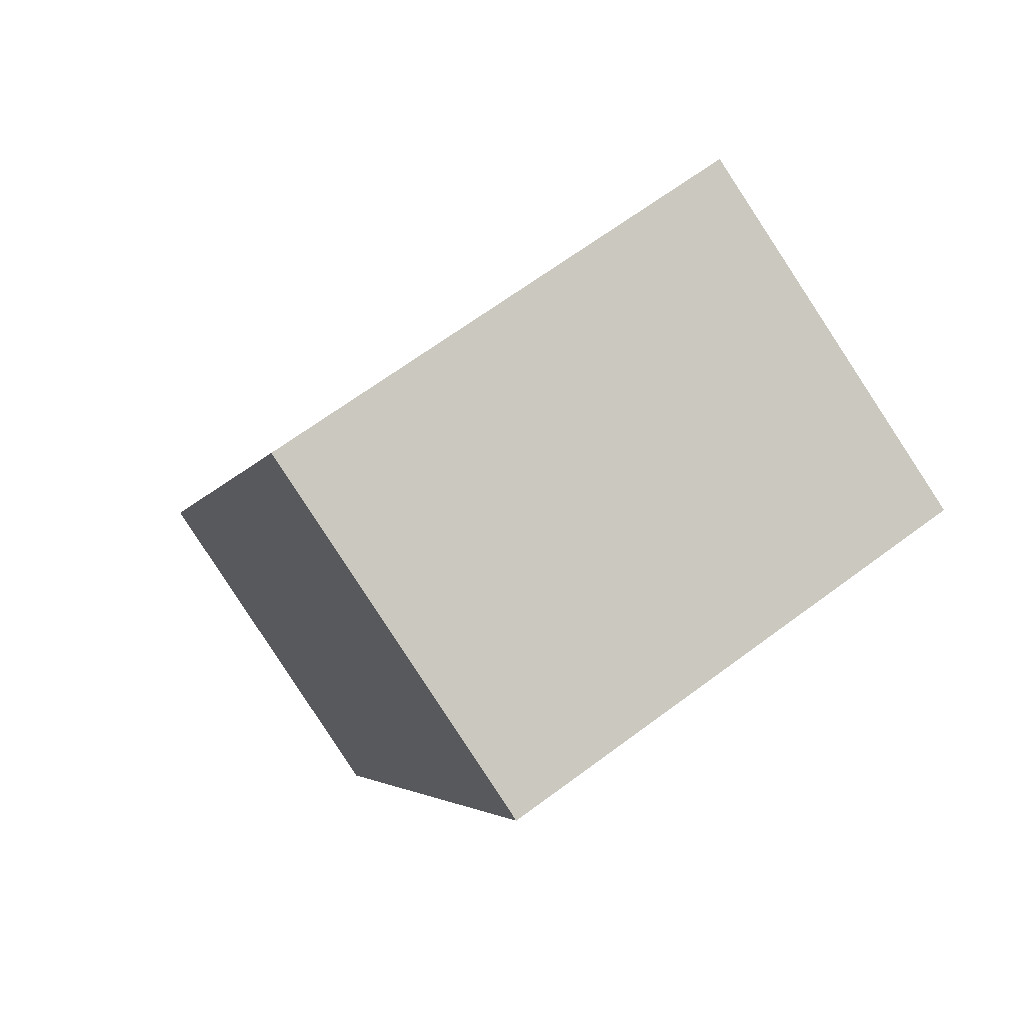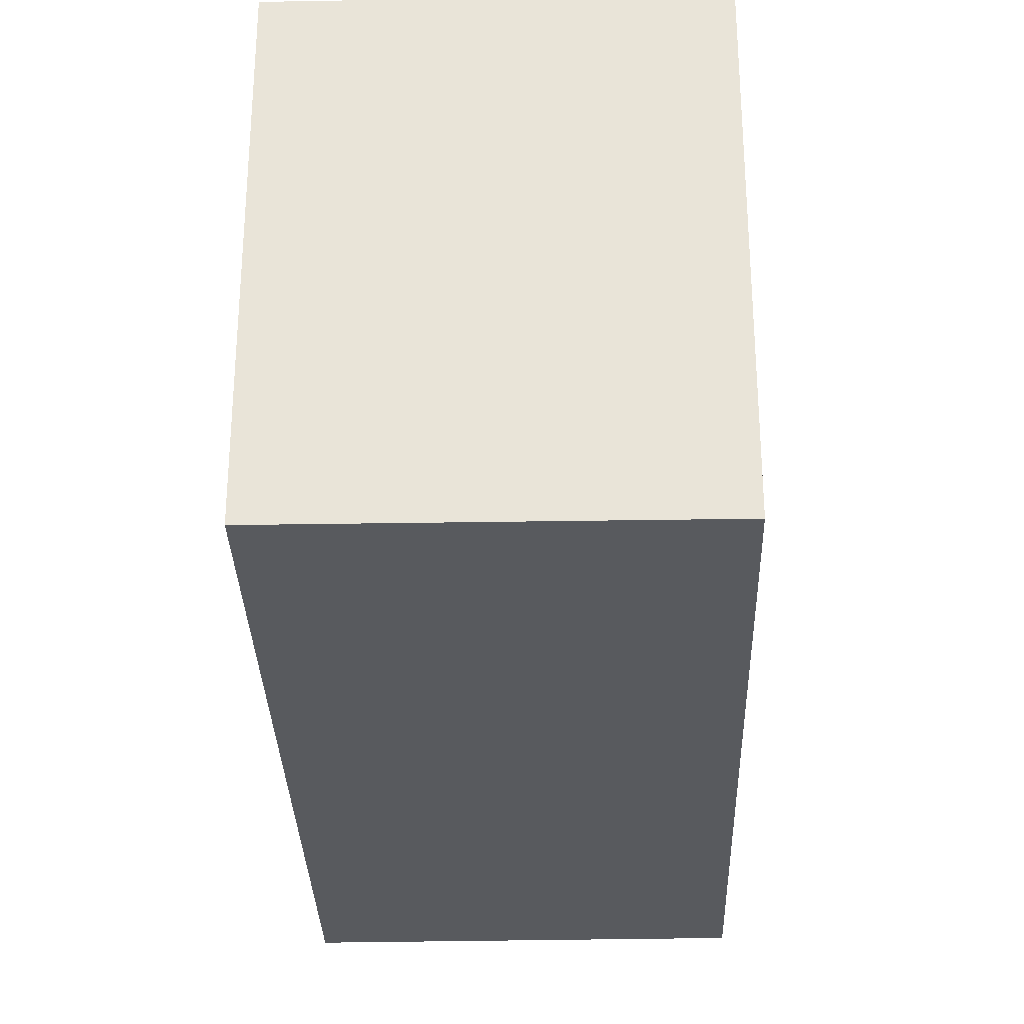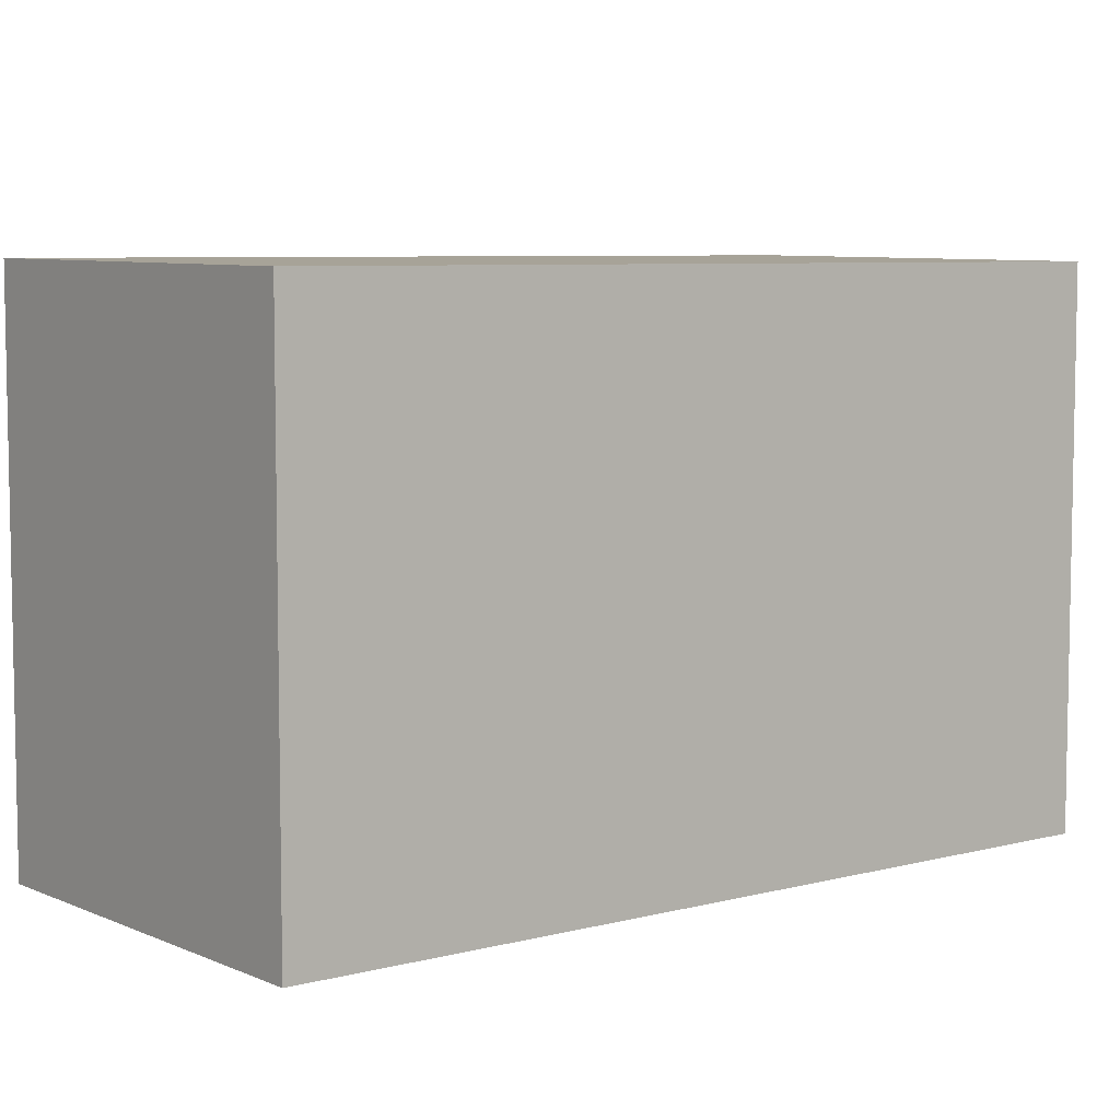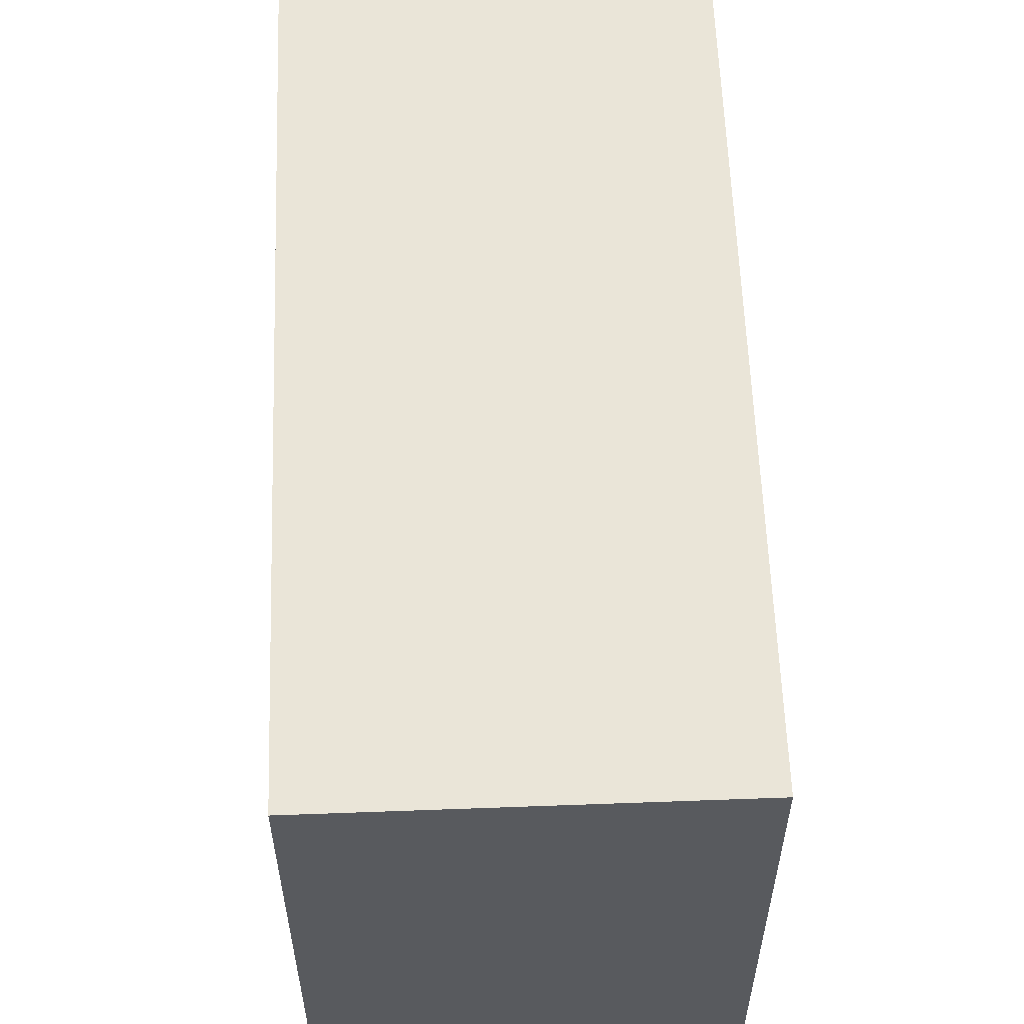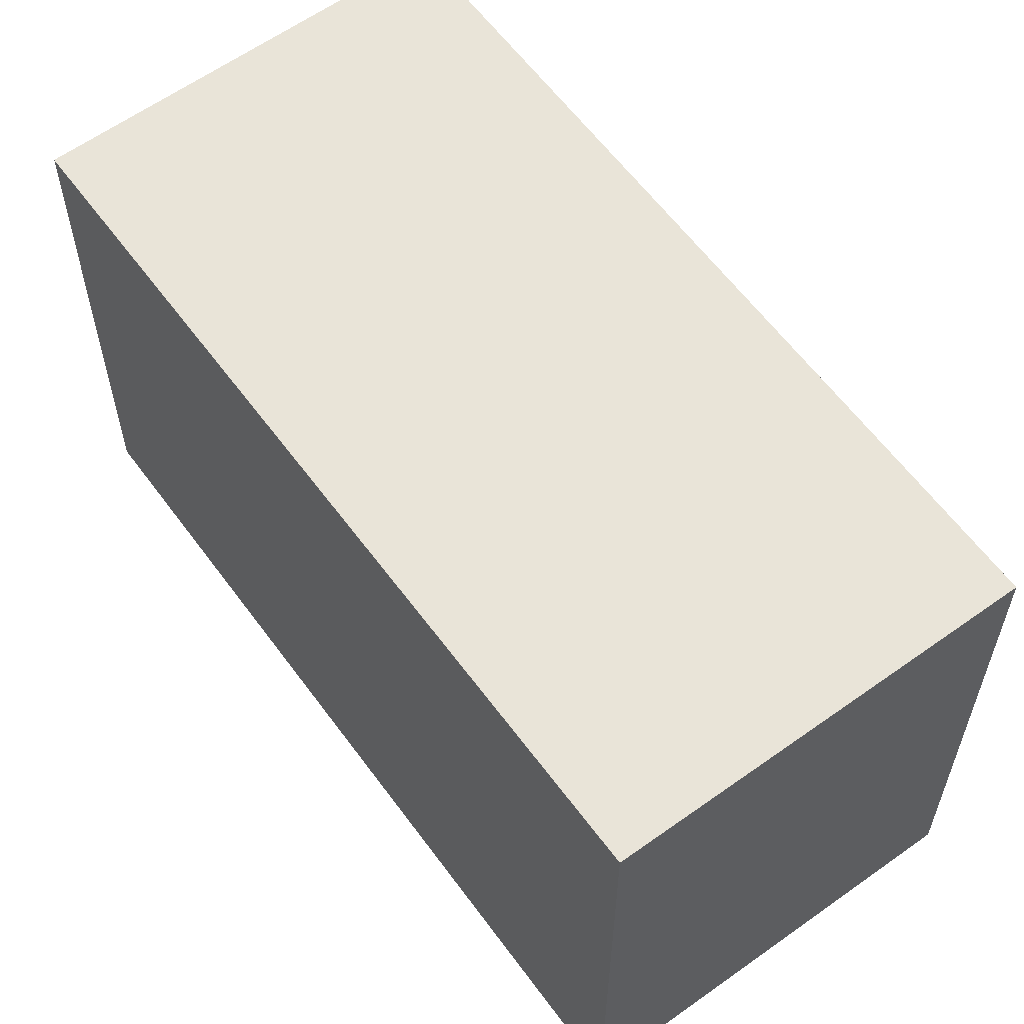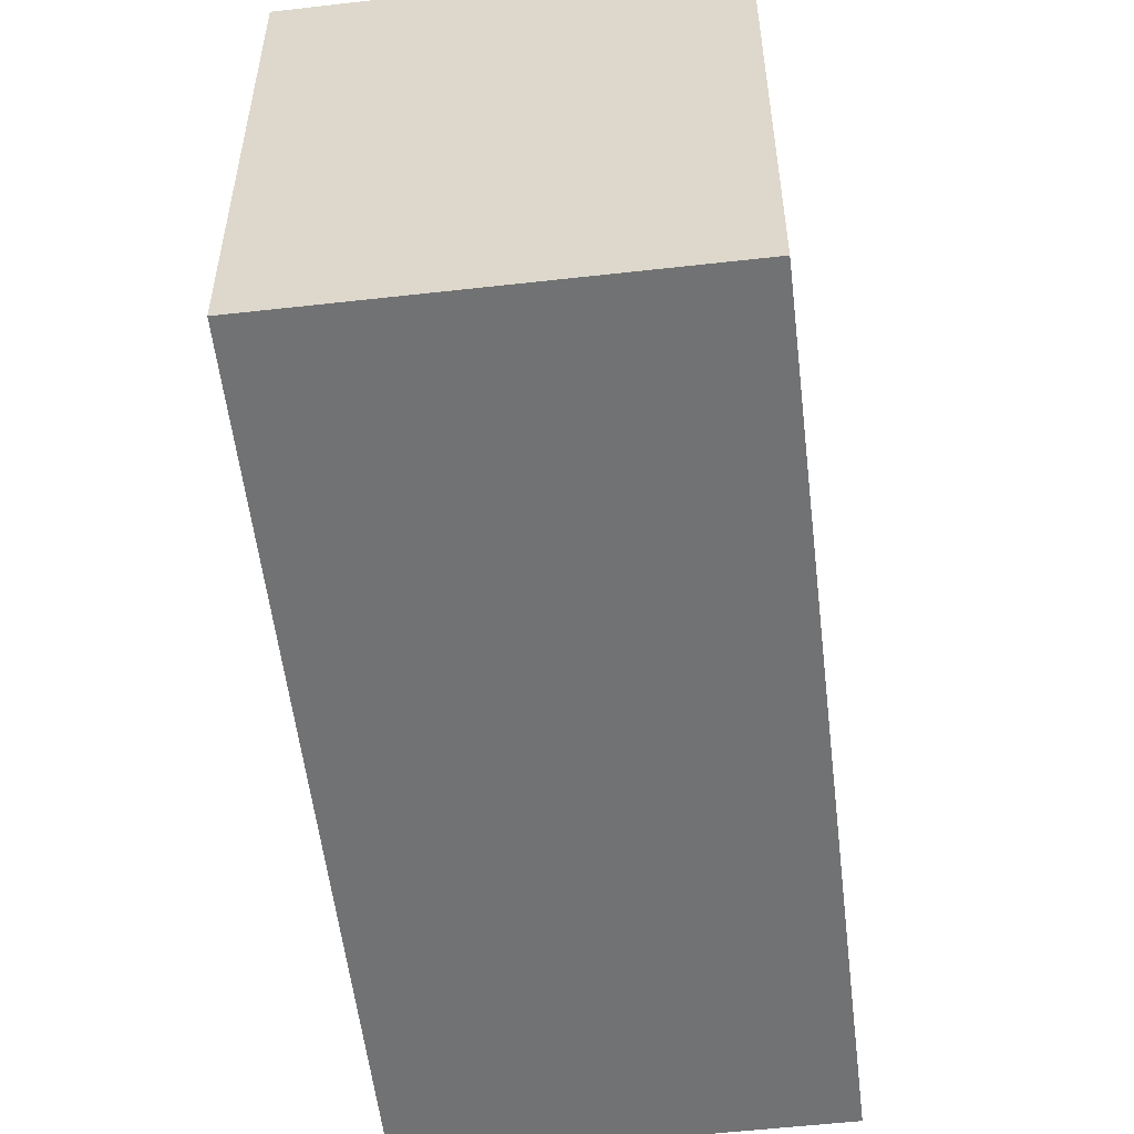
<metadata>
{"format":"obj","ext":"obj","renderer":"f3d","projection":"perspective","resolution":1024,"background":"white","views":[{"elev":66.4,"azim":-126.8,"up":"+Y"},{"elev":-31.0,"azim":-154.3,"up":"+Z"},{"elev":7.2,"azim":-103.7,"up":"+Z"},{"elev":58.7,"azim":22.0,"up":"+Z"},{"elev":60.6,"azim":168.0,"up":"+Z"},{"elev":-55.5,"azim":-149.2,"up":"+Z"}]}
</metadata>
<code>
v 8.468e+04 4.467e+05 -0.145
v 8.468e+04 4.466e+05 -0.145
v 8.468e+04 4.466e+05 -0.145
v 8.467e+04 4.467e+05 -0.145
v 8.468e+04 4.466e+05 7.402
v 8.468e+04 4.466e+05 7.386
v 8.467e+04 4.467e+05 7.52
v 8.468e+04 4.467e+05 7.505
f 1 2 3 4
f 5 3 2 6
f 7 4 3 5
f 8 1 4 7
f 6 2 1 8
f 6 8 7 5

</code>
